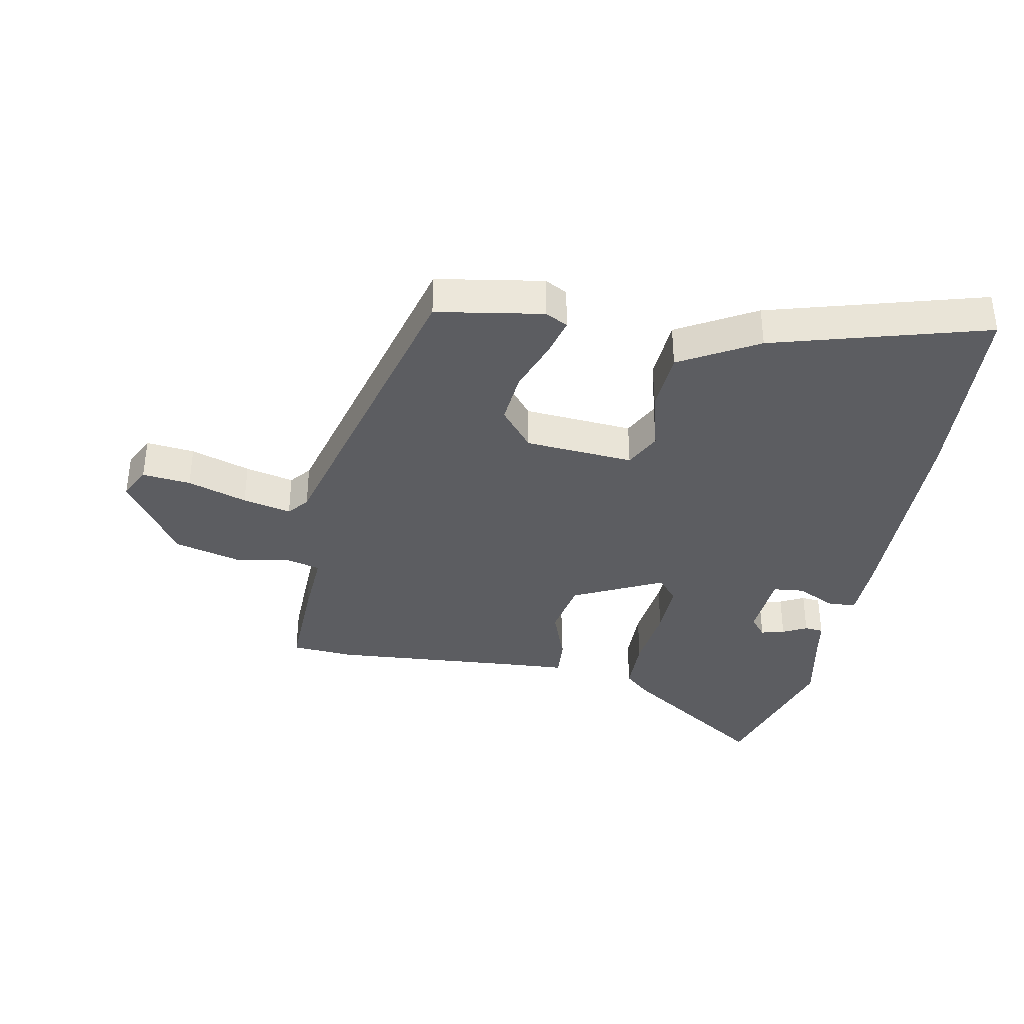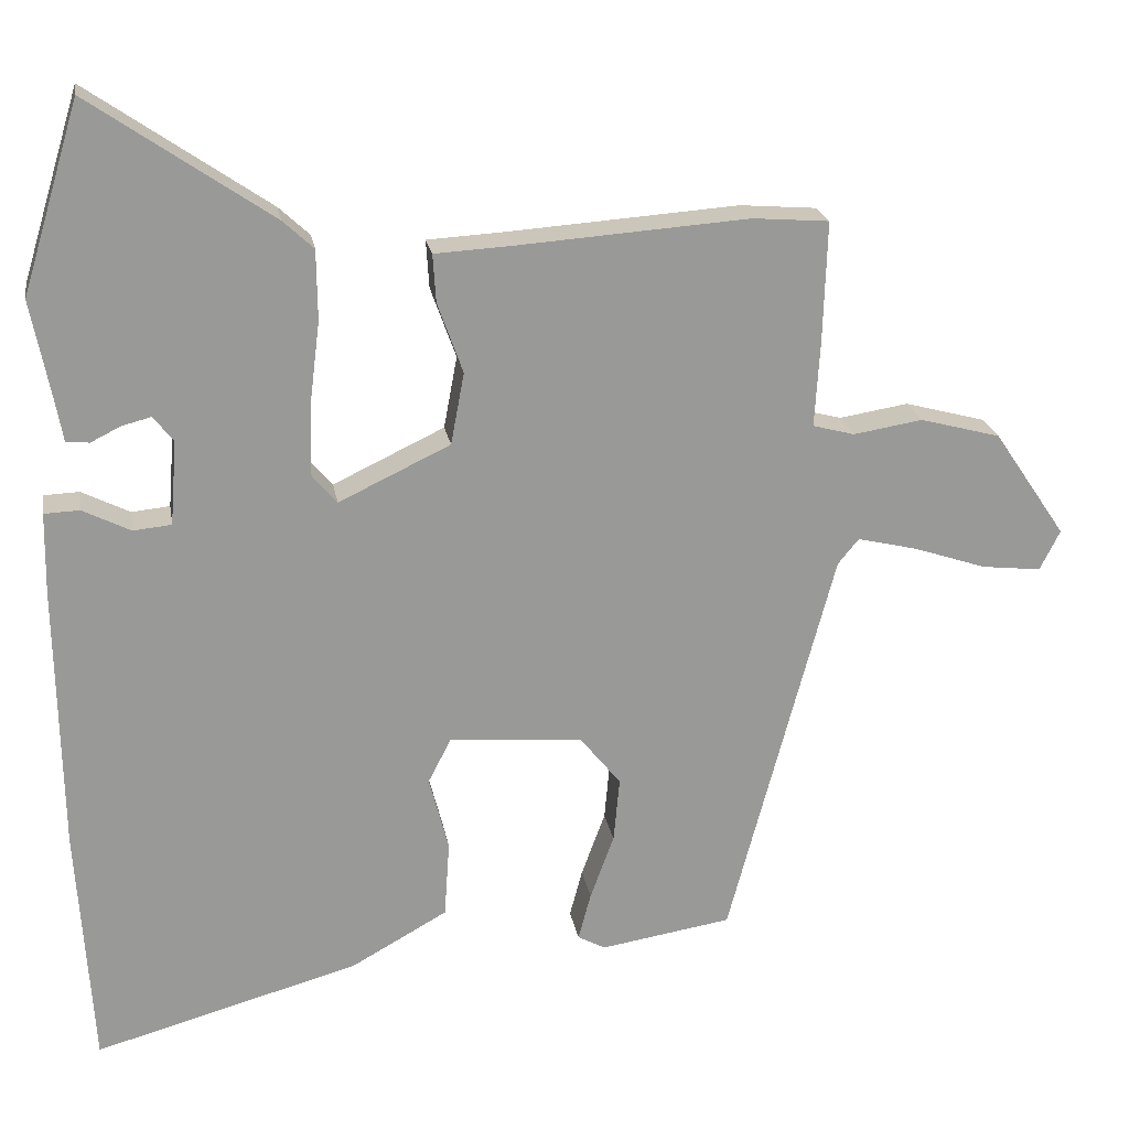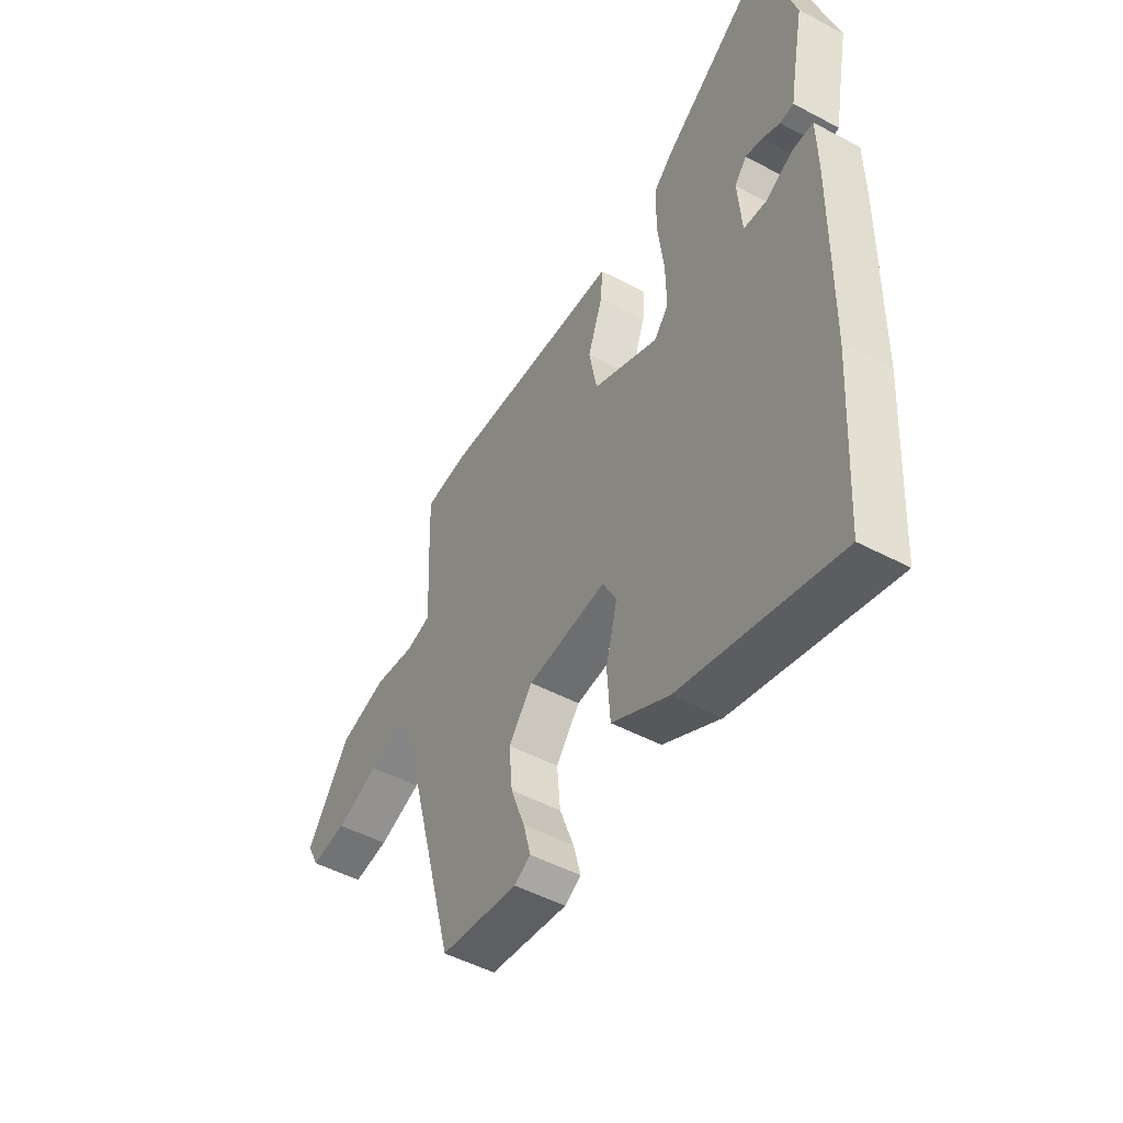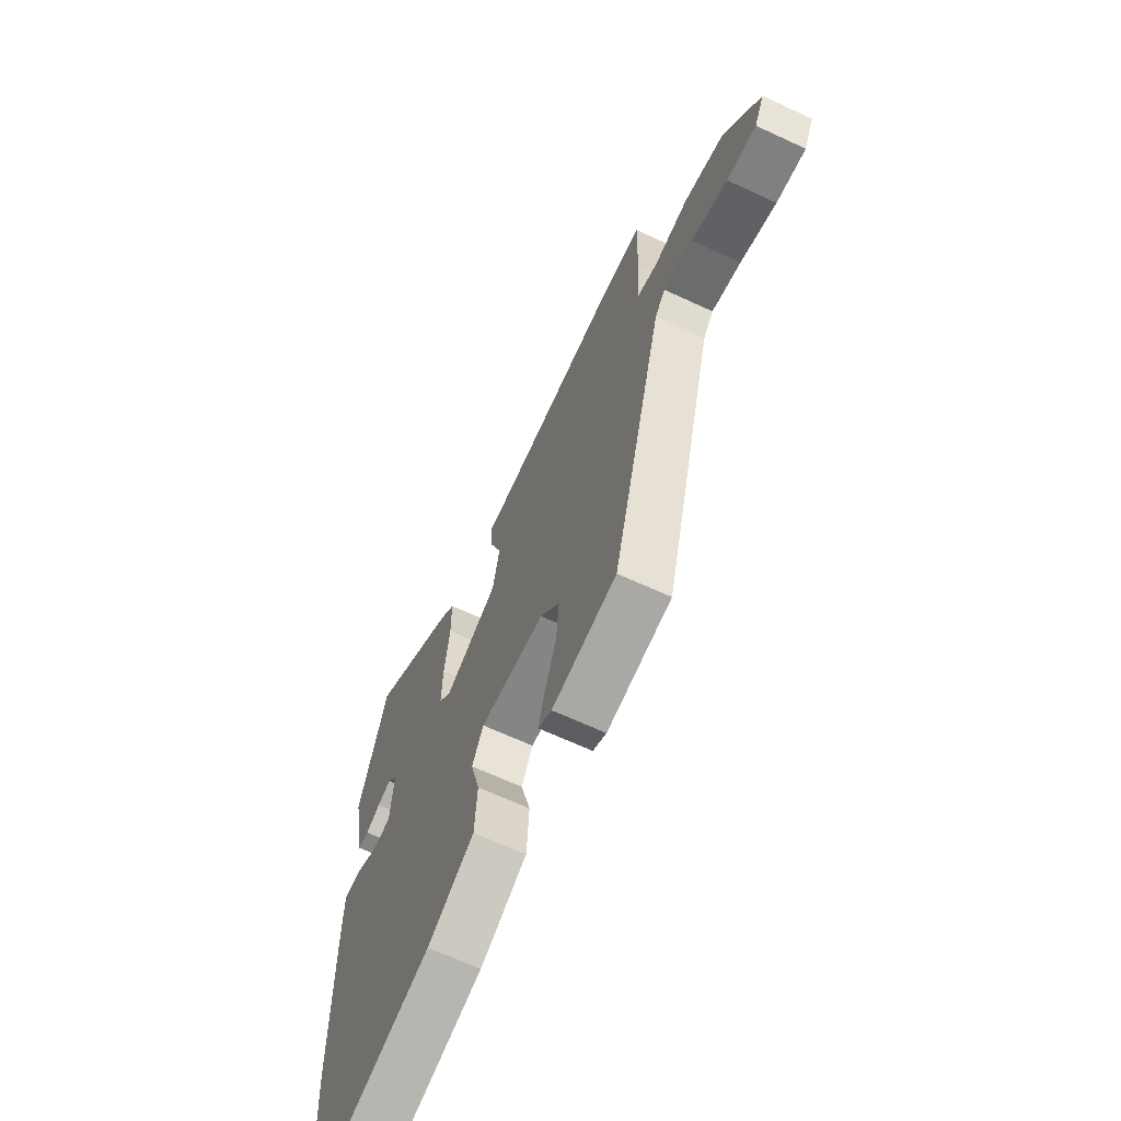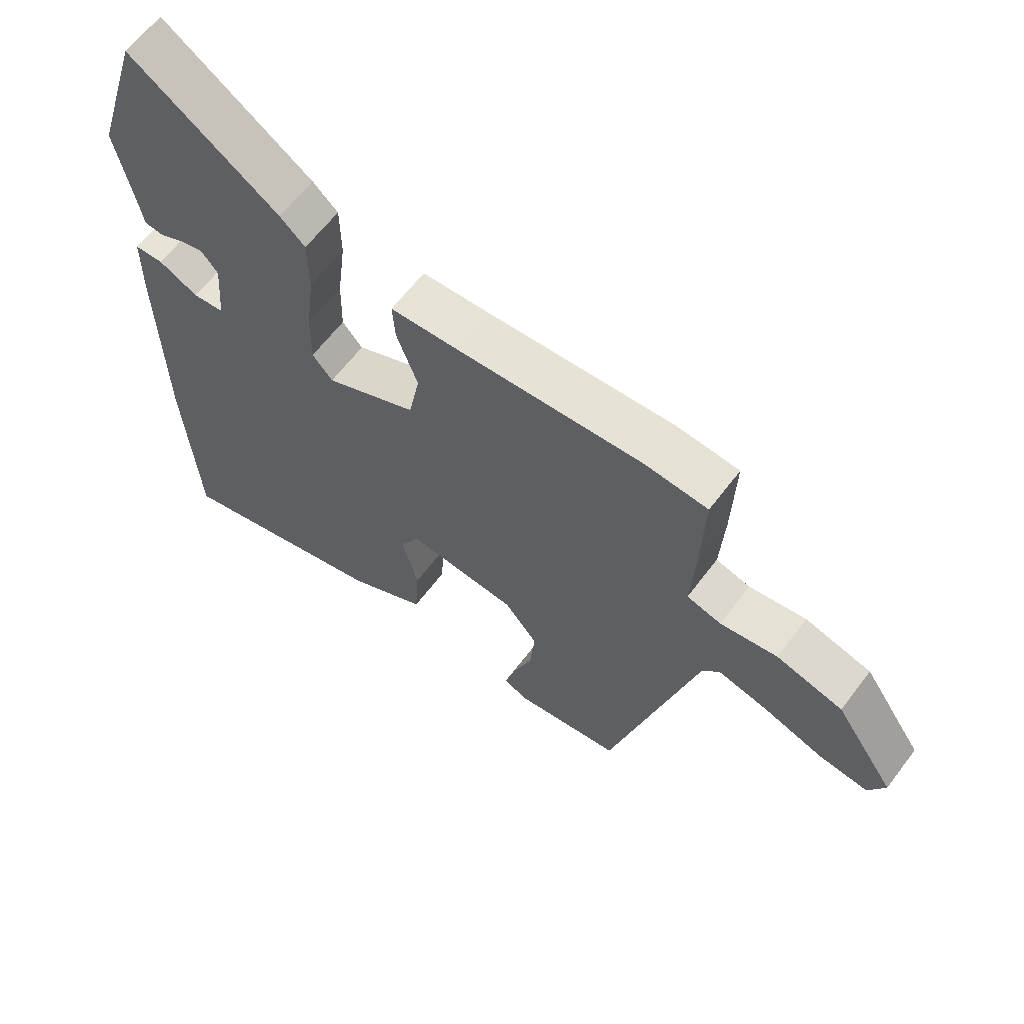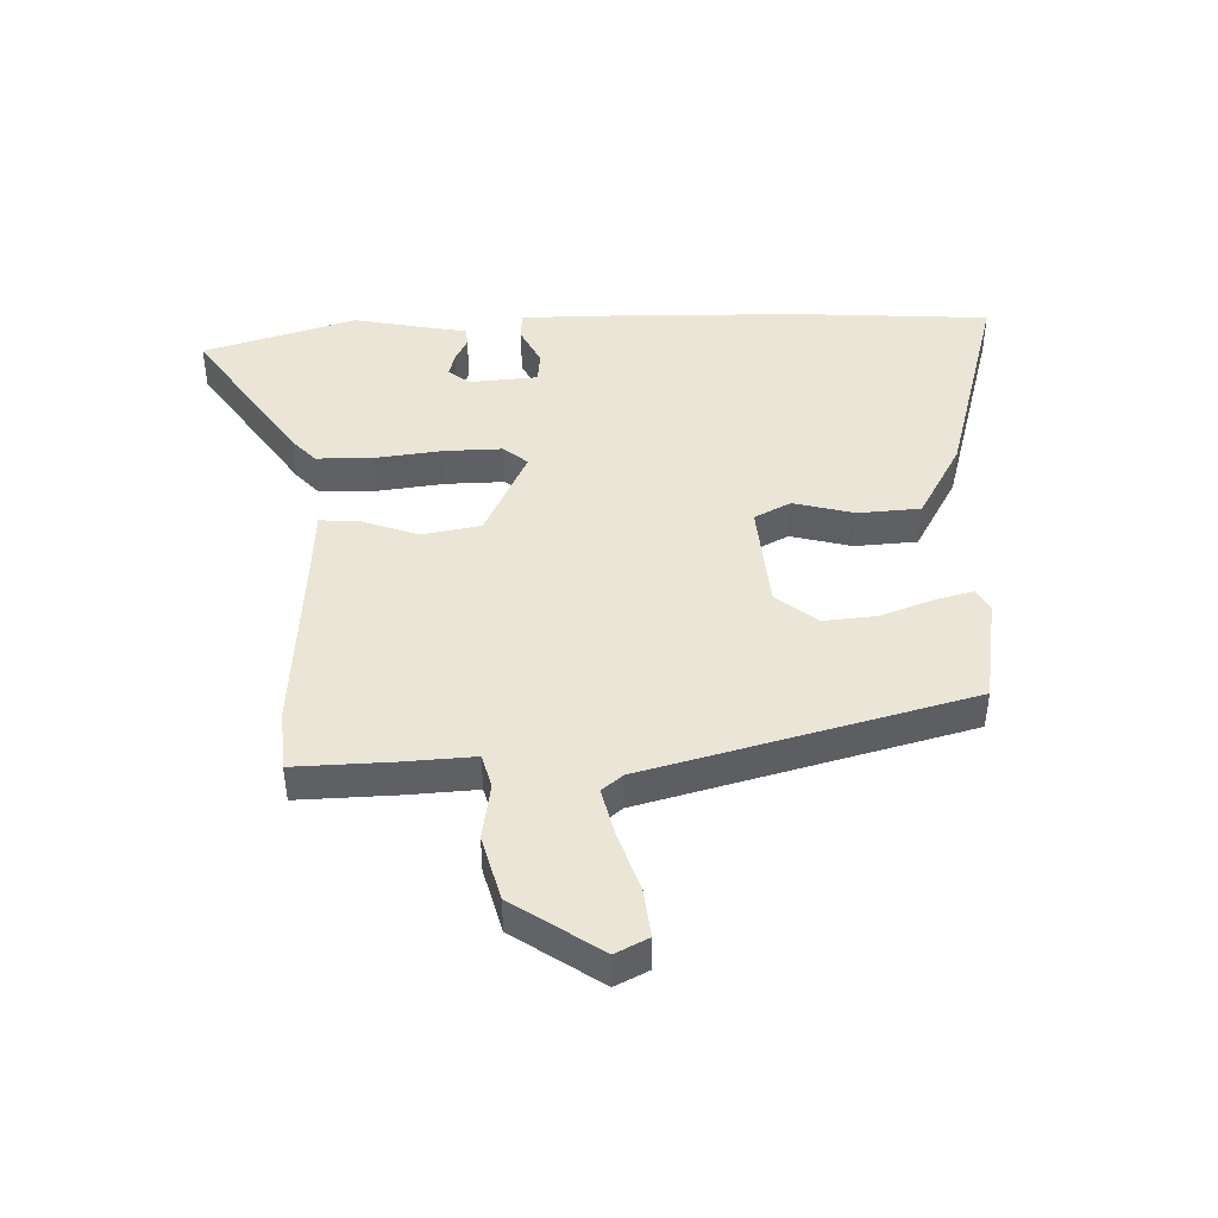
<metadata>
{"format":"obj","ext":"obj","renderer":"f3d","projection":"perspective","resolution":1024,"background":"white","views":[{"elev":-36.4,"azim":169.5,"up":"+Y"},{"elev":21.5,"azim":-9.7,"up":"+Z"},{"elev":-49.9,"azim":-120.3,"up":"+Z"},{"elev":-66.4,"azim":65.1,"up":"+Z"},{"elev":63.1,"azim":37.1,"up":"+Z"},{"elev":44.1,"azim":88.3,"up":"+Y"}]}
</metadata>
<code>
v 0.392 0.07 -0.508
v 0.216 0.07 -0.536
v 0.179 0.07 -0.516
v 0.196 0.07 -0.452
v 0.228 0.07 -0.365
v 0.236 0.07 -0.278
v 0.182 0.07 -0.211
v 0.003 0.07 -0.196
v -0.028 0.07 -0.256
v -0.002 0.07 -0.356
v -0.009 0.07 -0.459
v -0.138 0.07 -0.531
v -0.492 0.07 -0.629
v -0.512 0.07 -0.304
v -0.517 0.07 0.054
v -0.515 0.07 0.162
v -0.468 0.07 0.164
v -0.404 0.07 0.132
v -0.353 0.07 0.137
v -0.344 0.07 0.25
v -0.371 0.07 0.284
v -0.41 0.07 0.274
v -0.45 0.07 0.254
v -0.481 0.07 0.257
v -0.491 0.07 0.313
v -0.517 0.07 0.445
v -0.44 0.07 0.697
v -0.198 0.07 0.531
v -0.157 0.07 0.493
v -0.156 0.07 0.4
v -0.17 0.07 0.287
v -0.172 0.07 0.193
v -0.139 0.07 0.154
v 0.01 0.07 0.225
v 0.028 0.07 0.321
v -0.006 0.07 0.416
v -0.01 0.07 0.48
v 0.094 0.07 0.486
v 0.403 0.07 0.508
v 0.505 0.07 0.5
v 0.5 0.07 0.34
v 0.493 0.07 0.223
v 0.549 0.07 0.208
v 0.642 0.07 0.223
v 0.75 0.07 0.194
v 0.847 0.07 0.051
v 0.82 0.07 -0.003
v 0.74 0.07 0.006
v 0.642 0.07 0.039
v 0.562 0.07 0.058
v 0.534 0.07 0.024
v 0.392 0 -0.508
v 0.216 0 -0.536
v 0.179 0 -0.516
v 0.196 0 -0.452
v 0.228 0 -0.365
v 0.236 0 -0.278
v 0.182 0 -0.211
v 0.003 0 -0.196
v -0.028 0 -0.256
v -0.002 0 -0.356
v -0.009 0 -0.459
v -0.138 0 -0.531
v -0.492 0 -0.629
v -0.512 0 -0.304
v -0.517 0 0.054
v -0.515 0 0.162
v -0.468 0 0.164
v -0.404 0 0.132
v -0.353 0 0.137
v -0.344 0 0.25
v -0.371 0 0.284
v -0.41 0 0.274
v -0.45 0 0.254
v -0.481 0 0.257
v -0.491 0 0.313
v -0.517 0 0.445
v -0.44 0 0.697
v -0.198 0 0.531
v -0.157 0 0.493
v -0.156 0 0.4
v -0.17 0 0.287
v -0.172 0 0.193
v -0.139 0 0.154
v 0.01 0 0.225
v 0.028 0 0.321
v -0.006 0 0.416
v -0.01 0 0.48
v 0.094 0 0.486
v 0.403 0 0.508
v 0.505 0 0.5
v 0.5 0 0.34
v 0.493 0 0.223
v 0.549 0 0.208
v 0.642 0 0.223
v 0.75 0 0.194
v 0.847 0 0.051
v 0.82 0 -0.003
v 0.74 0 0.006
v 0.642 0 0.039
v 0.562 0 0.058
v 0.534 0 0.024
f 46 47 48 49
f 46 49 50
f 43 44 45 46
f 42 43 46 50
f 39 40 41 42
f 38 39 42
f 38 42 50 51
f 35 36 37 38
f 34 35 38 51
f 28 29 30 31
f 28 31 32
f 25 26 27 28
f 22 23 24 25
f 21 22 25 28
f 20 21 28 32
f 15 16 17 18
f 15 18 19
f 14 15 19
f 13 14 19
f 12 13 19
f 9 10 11 12
f 9 12 19 20
f 2 3 4 5
f 2 5 6
f 1 2 6
f 51 1 6
f 33 34 51
f 9 20 32 33
f 8 9 33
f 7 8 33 51
f 6 7 51
f 100 99 98 97
f 101 100 97
f 97 96 95 94
f 101 97 94 93
f 93 92 91 90
f 93 90 89
f 102 101 93 89
f 89 88 87 86
f 102 89 86 85
f 82 81 80 79
f 83 82 79
f 79 78 77 76
f 76 75 74 73
f 79 76 73 72
f 83 79 72 71
f 69 68 67 66
f 70 69 66
f 70 66 65
f 70 65 64
f 70 64 63
f 63 62 61 60
f 71 70 63 60
f 56 55 54 53
f 57 56 53
f 57 53 52
f 57 52 102
f 102 85 84
f 84 83 71 60
f 84 60 59
f 102 84 59 58
f 102 58 57
f 1 52 53 2
f 2 53 54 3
f 3 54 55 4
f 4 55 56 5
f 5 56 57 6
f 6 57 58 7
f 7 58 59 8
f 8 59 60 9
f 9 60 61 10
f 10 61 62 11
f 11 62 63 12
f 12 63 64 13
f 13 64 65 14
f 14 65 66 15
f 15 66 67 16
f 16 67 68 17
f 17 68 69 18
f 18 69 70 19
f 19 70 71 20
f 20 71 72 21
f 21 72 73 22
f 22 73 74 23
f 23 74 75 24
f 24 75 76 25
f 25 76 77 26
f 26 77 78 27
f 27 78 79 28
f 28 79 80 29
f 29 80 81 30
f 30 81 82 31
f 31 82 83 32
f 32 83 84 33
f 33 84 85 34
f 34 85 86 35
f 35 86 87 36
f 36 87 88 37
f 37 88 89 38
f 38 89 90 39
f 39 90 91 40
f 40 91 92 41
f 41 92 93 42
f 42 93 94 43
f 43 94 95 44
f 44 95 96 45
f 45 96 97 46
f 46 97 98 47
f 47 98 99 48
f 48 99 100 49
f 49 100 101 50
f 50 101 102 51
f 51 102 52 1

</code>
